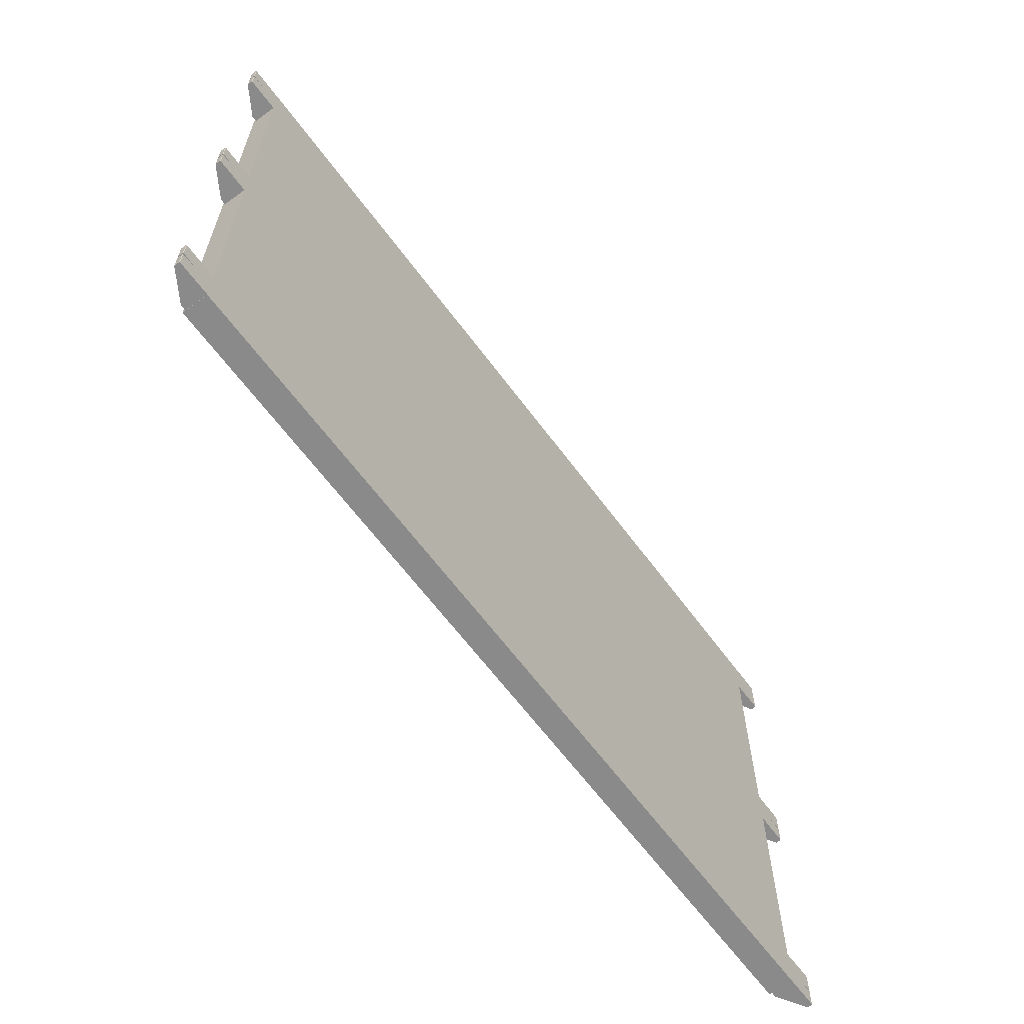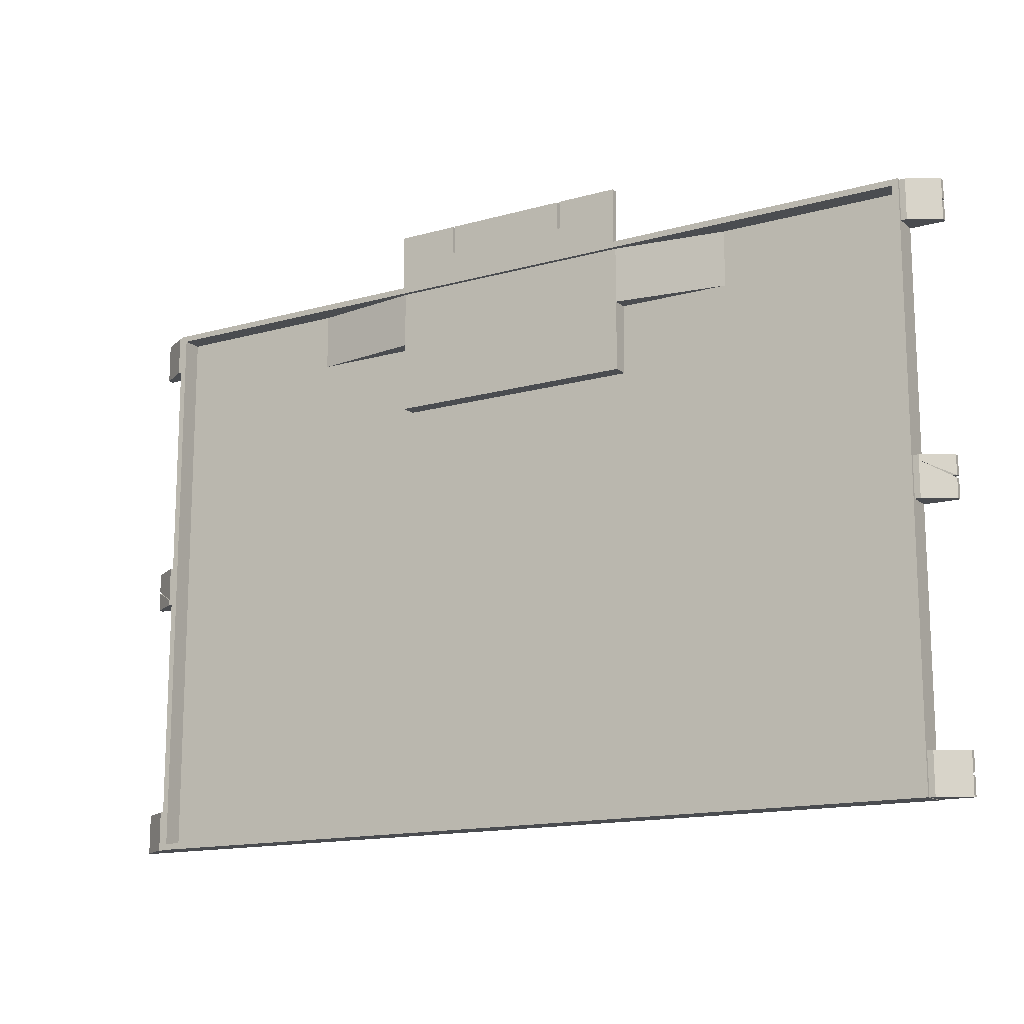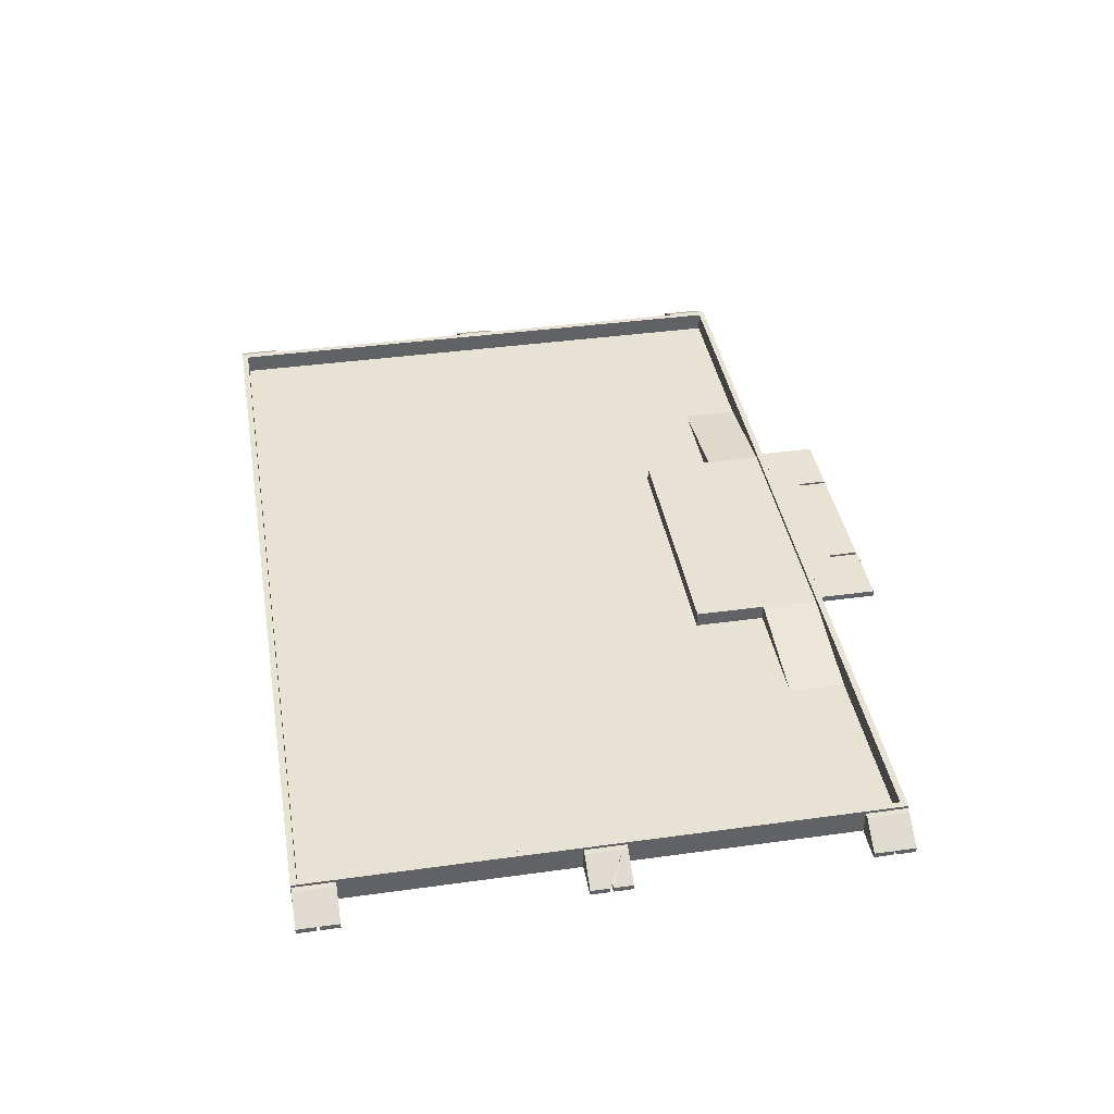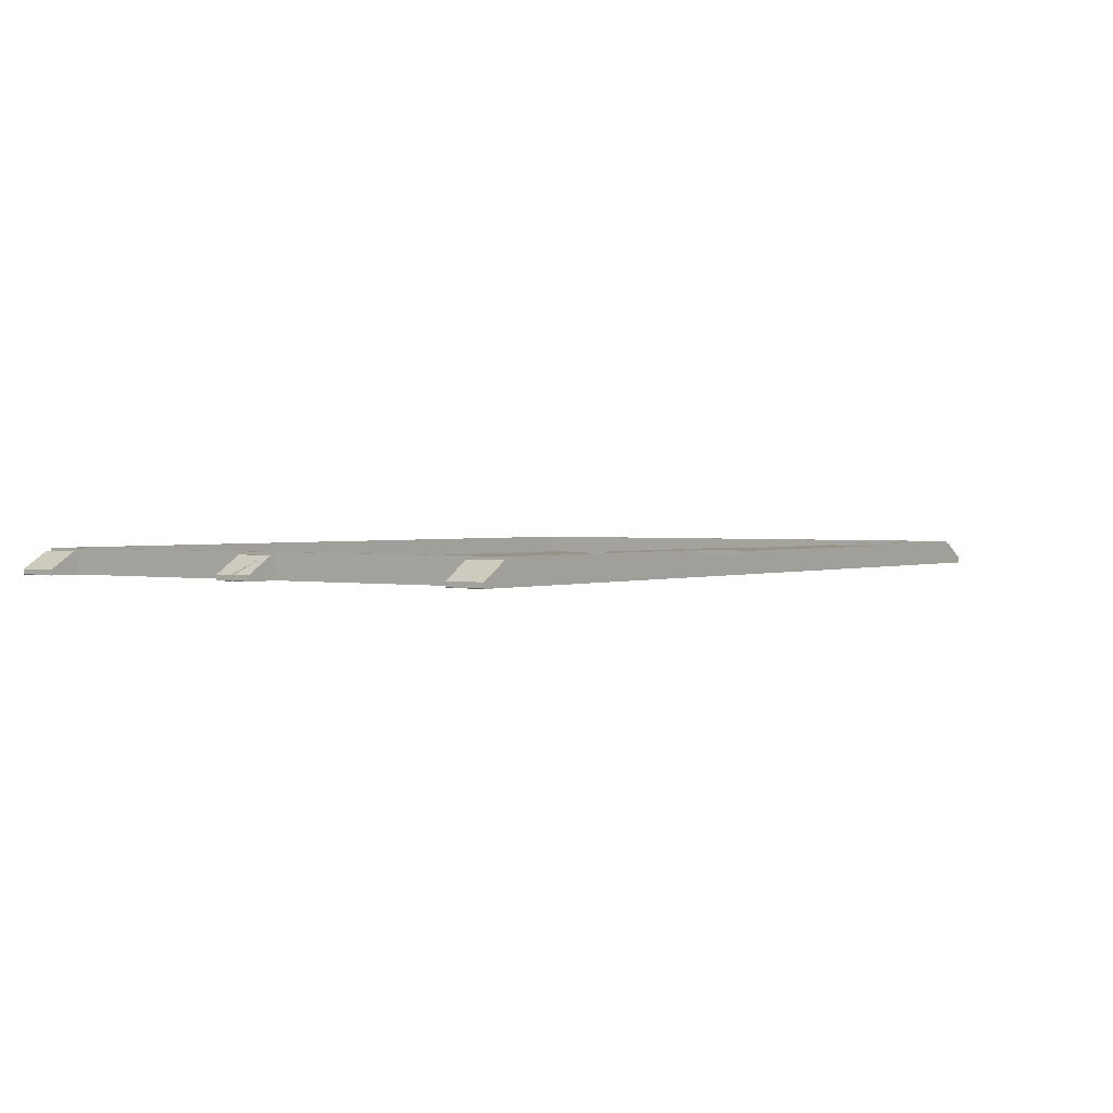
<metadata>
{"format":"obj","ext":"obj","renderer":"f3d","projection":"perspective","resolution":1024,"background":"white","views":[{"elev":-63.4,"azim":126.4,"up":"+Y"},{"elev":-14.7,"azim":31.4,"up":"+Y"},{"elev":39.8,"azim":80.3,"up":"+Z"},{"elev":1.5,"azim":125.7,"up":"+Z"}]}
</metadata>
<code>
o table
v -1.522 1.022 0.07
v -1.522 1.022 -0.022
v -1.522 -1.022 -0.022
v -1.522 -1.022 0.07
v 1.522 1.022 0.07
v 1.522 1.022 -0.022
v 1.522 -1.022 -0.022
v 1.522 -1.022 0.07
v -1.5 1 0.07
v 1.5 1 0.07
v 1.5 -1 0.07
v -1.5 -1 0.07
v 1.5 1 -0
v -1.5 1 -0
v 1.5 -1 0
v -1.5 -1 0
v -1.522 1.022 -0.022
v -1.522 -1.022 -0.022
v -0.22 1.222 0.048
v -0.2201 1.222 0.07
v -0.22 1.122 0.048
v -0.22 1.122 0.07
v -0.2202 1.121 0.048
v -0.2207 1.119 0.048
v -0.2215 1.118 0.048
v -0.2225 1.118 0.048
v -0.2237 1.117 0.048
v -0.225 1.117 0.048
v -0.2263 1.117 0.048
v -0.2275 1.118 0.048
v -0.2285 1.118 0.048
v -0.2293 1.119 0.048
v -0.2298 1.121 0.048
v -0.23 1.122 0.048
v -0.23 1.122 0.07
v -0.2298 1.121 0.07
v -0.2293 1.119 0.07
v -0.2285 1.118 0.07
v -0.2275 1.118 0.07
v -0.2263 1.117 0.07
v -0.225 1.117 0.07
v -0.2237 1.117 0.07
v -0.2225 1.118 0.07
v -0.2215 1.118 0.07
v -0.2207 1.119 0.07
v -0.2202 1.121 0.07
v -0.23 1.222 0.048
v -0.23 1.222 0.07
v -0.45 1.222 0.048
v -0.45 1.222 0.07
v -0.45 1.022 0.048
v -0.45 1.022 0.07
v 0.45 1.022 0.048
v 0.45 1.022 0.07
v 0.45 1.222 0.048
v 0.45 1.222 0.07
v 0.23 1.222 0.048
v 0.23 1.222 0.07
v 0.23 1.122 0.048
v 0.23 1.122 0.07
v 0.2298 1.121 0.048
v 0.2293 1.119 0.048
v 0.2285 1.118 0.048
v 0.2275 1.118 0.048
v 0.2263 1.117 0.048
v 0.225 1.117 0.048
v 0.2237 1.117 0.048
v 0.2225 1.118 0.048
v 0.2215 1.118 0.048
v 0.2207 1.119 0.048
v 0.2202 1.121 0.048
v 0.22 1.122 0.048
v 0.22 1.122 0.07
v 0.2202 1.121 0.07
v 0.2207 1.119 0.07
v 0.2215 1.118 0.07
v 0.2225 1.118 0.07
v 0.2237 1.117 0.07
v 0.225 1.117 0.07
v 0.2263 1.117 0.07
v 0.2275 1.118 0.07
v 0.2285 1.118 0.07
v 0.2293 1.119 0.07
v 0.2298 1.121 0.07
v 0.22 1.222 0.048
v 0.2199 1.222 0.07
v -1.644 0.945 -0.02
v -1.644 0.878 -0.02
v -1.642 0.878 -0.022
v -1.642 0.945 -0.022
v -1.642 1.022 -0.022
v -1.644 1.022 -0.02
v -1.644 0.955 -0.02
v -1.642 0.955 -0.022
v -1.642 -0.945 -0.022
v -1.644 -0.945 -0.02
v -1.644 -0.878 -0.02
v -1.642 -0.878 -0.022
v -1.642 -0.955 -0.022
v -1.642 -1.022 -0.022
v -1.644 -1.022 -0.02
v -1.644 -0.955 -0.02
v -1.522 -1.022 0.06
v -1.522 -0.878 0.06
v -1.522 -0.878 -0.022
v -1.522 -0.898 0.06
v -1.594 -0.955 -0.022
v -1.593 -0.9548 -0.022
v -1.592 -0.9543 -0.022
v -1.59 -0.9535 -0.022
v -1.59 -0.9525 -0.022
v -1.589 -0.9513 -0.022
v -1.589 -0.95 -0.022
v -1.589 -0.9487 -0.022
v -1.59 -0.9475 -0.022
v -1.59 -0.9465 -0.022
v -1.592 -0.9457 -0.022
v -1.593 -0.9452 -0.022
v -1.594 -0.945 -0.022
v -1.544 -0.898 -0
v -1.544 -1.002 0
v -1.594 -0.955 0
v -1.593 -0.9548 0
v -1.592 -0.9543 0
v -1.59 -0.9535 0
v -1.59 -0.9525 0
v -1.589 -0.9513 0
v -1.589 -0.95 -0
v -1.589 -0.9487 -0
v -1.59 -0.9475 -0
v -1.59 -0.9465 -0
v -1.592 -0.9457 -0
v -1.593 -0.9452 -0
v -1.594 -0.945 -0
v -1.542 -1.022 0.06
v -1.644 -1.022 -0.002
v -1.644 -0.955 -0.002
v -1.641 -0.955 0
v -1.641 -1.002 0
v -1.544 -1.002 0.05878
v -1.544 -0.898 0.05878
v -1.641 -0.898 -0
v -1.641 -0.945 -0
v -1.644 -0.945 -0.002
v -1.644 -0.878 -0.002
v -1.542 -0.878 0.06
v -1.542 1.022 0.06
v -1.644 1.022 -0.002
v -1.644 0.955 -0.002
v -1.641 0.955 -0
v -1.641 1.002 -0
v -1.544 1.002 0.05878
v -1.544 0.898 0.05878
v -1.641 0.898 0
v -1.641 0.945 0
v -1.644 0.945 -0.002
v -1.644 0.878 -0.002
v -1.542 0.878 0.06
v -1.594 0.955 -0
v -1.593 0.9548 -0
v -1.592 0.9543 -0
v -1.59 0.9535 -0
v -1.59 0.9525 -0
v -1.589 0.9513 -0
v -1.589 0.95 -0
v -1.589 0.9487 0
v -1.59 0.9475 0
v -1.59 0.9465 0
v -1.592 0.9457 0
v -1.593 0.9452 0
v -1.594 0.945 0
v -1.544 0.898 0
v -1.544 1.002 -0
v -1.594 0.955 -0.022
v -1.593 0.9548 -0.022
v -1.592 0.9543 -0.022
v -1.59 0.9535 -0.022
v -1.59 0.9525 -0.022
v -1.589 0.9513 -0.022
v -1.589 0.95 -0.022
v -1.589 0.9487 -0.022
v -1.59 0.9475 -0.022
v -1.59 0.9465 -0.022
v -1.592 0.9457 -0.022
v -1.593 0.9452 -0.022
v -1.594 0.945 -0.022
v -1.522 1.002 -0.022
v -1.522 1.022 0.06
v -1.522 0.878 0.06
v -1.522 0.878 -0.022
v -1.542 0.072 0.06
v -1.644 0.072 -0.002
v -1.644 0.005 -0.002
v -1.641 0.005 -0
v -1.641 0.052 -0
v -1.544 0.052 0.05878
v -1.544 -0.052 0.05878
v -1.641 -0.052 0
v -1.641 -0.005 0
v -1.644 -0.005 -0.002
v -1.644 -0.072 -0.002
v -1.542 -0.072 0.06
v -1.594 0.005 -0
v -1.593 0.00483 -0
v -1.592 0.00433 -0
v -1.59 0.003536 -0
v -1.59 0.0025 -0
v -1.589 0.001294 -0
v -1.589 0 0
v -1.589 -0.001294 0
v -1.59 -0.0025 0
v -1.59 -0.003536 0
v -1.592 -0.00433 0
v -1.593 -0.00483 0
v -1.594 -0.005 0
v -1.544 -0.052 0
v -1.544 0.052 -0
v -1.594 0.005 -0.022
v -1.593 0.00483 -0.022
v -1.592 0.00433 -0.022
v -1.59 0.003536 -0.022
v -1.59 0.0025 -0.022
v -1.589 0.001294 -0.022
v -1.589 -0 -0.022
v -1.589 -0.001294 -0.022
v -1.59 -0.0025 -0.022
v -1.59 -0.003536 -0.022
v -1.592 -0.00433 -0.022
v -1.593 -0.00483 -0.022
v -1.594 -0.005 -0.022
v -1.522 0.052 0.06
v -1.522 0.052 -0.022
v -1.522 0.072 -0.022
v -1.522 0.072 0.06
v -1.522 -0.072 0.06
v -1.522 -0.072 -0.022
v -1.644 -0.005 -0.02
v -1.644 -0.072 -0.02
v -1.642 -0.072 -0.022
v -1.642 -0.005 -0.022
v -1.642 0.072 -0.022
v -1.644 0.072 -0.02
v -1.644 0.005 -0.02
v -1.642 0.005 -0.022
v 1.542 -1.02 0.06
v 1.644 -1.02 -0.002
v 1.644 -0.953 -0.002
v 1.641 -0.953 0
v 1.641 -1 0
v 1.544 -1 0.05878
v 1.544 -0.896 0.05878
v 1.641 -0.896 0
v 1.641 -0.943 0
v 1.644 -0.943 -0.002
v 1.644 -0.876 -0.002
v 1.542 -0.876 0.06
v 1.594 -0.953 0
v 1.593 -0.9528 0
v 1.592 -0.9523 0
v 1.59 -0.9515 0
v 1.59 -0.9505 0
v 1.589 -0.9493 0
v 1.589 -0.948 0
v 1.589 -0.9467 0
v 1.59 -0.9455 0
v 1.59 -0.9445 0
v 1.592 -0.9437 0
v 1.593 -0.9432 0
v 1.594 -0.943 0
v 1.544 -0.896 0
v 1.544 -1 0
v 1.594 -0.953 -0.022
v 1.593 -0.9528 -0.022
v 1.592 -0.9523 -0.022
v 1.59 -0.9515 -0.022
v 1.59 -0.9505 -0.022
v 1.589 -0.9493 -0.022
v 1.589 -0.948 -0.022
v 1.589 -0.9467 -0.022
v 1.59 -0.9455 -0.022
v 1.59 -0.9445 -0.022
v 1.592 -0.9437 -0.022
v 1.593 -0.9432 -0.022
v 1.594 -0.943 -0.022
v 1.522 -1 -0.022
v 1.522 -1.02 -0.022
v 1.522 -1.02 0.06
v 1.522 -0.876 0.06
v 1.522 -0.876 -0.022
v 1.644 -0.943 -0.02
v 1.644 -0.876 -0.02
v 1.642 -0.876 -0.022
v 1.642 -0.943 -0.022
v 1.642 -1.02 -0.022
v 1.644 -1.02 -0.02
v 1.644 -0.953 -0.02
v 1.642 -0.953 -0.022
v 1.542 0.876 0.06
v 1.644 0.876 -0.002
v 1.644 0.943 -0.002
v 1.641 0.943 -0
v 1.641 0.896 -0
v 1.544 0.896 0.05878
v 1.544 1 0.05878
v 1.641 1 -0
v 1.641 0.953 -0
v 1.644 0.953 -0.002
v 1.644 1.02 -0.002
v 1.542 1.02 0.06
v 1.594 0.943 -0
v 1.593 0.9432 -0
v 1.592 0.9437 -0
v 1.59 0.9445 -0
v 1.59 0.9455 -0
v 1.589 0.9467 -0
v 1.589 0.948 -0
v 1.589 0.9493 -0
v 1.59 0.9505 -0
v 1.59 0.9515 -0
v 1.592 0.9523 -0
v 1.593 0.9528 -0
v 1.594 0.953 -0
v 1.544 1 -0
v 1.544 0.896 -0
v 1.594 0.943 -0.022
v 1.593 0.9432 -0.022
v 1.592 0.9437 -0.022
v 1.59 0.9445 -0.022
v 1.59 0.9455 -0.022
v 1.589 0.9467 -0.022
v 1.589 0.948 -0.022
v 1.589 0.9493 -0.022
v 1.59 0.9505 -0.022
v 1.59 0.9515 -0.022
v 1.592 0.9523 -0.022
v 1.593 0.9528 -0.022
v 1.594 0.953 -0.022
v 1.522 0.876 -0.022
v 1.522 0.876 0.06
v 1.522 1.02 0.06
v 1.522 1.02 -0.022
v 1.644 0.953 -0.02
v 1.644 1.02 -0.02
v 1.642 1.02 -0.022
v 1.642 0.953 -0.022
v 1.642 0.876 -0.022
v 1.644 0.876 -0.02
v 1.644 0.943 -0.02
v 1.642 0.943 -0.022
v 1.542 -0.0725 0.06
v 1.644 -0.0725 -0.002
v 1.644 -0.0055 -0.002
v 1.641 -0.0055 0
v 1.641 -0.0525 0
v 1.544 -0.0525 0.05878
v 1.544 0.0515 0.05878
v 1.641 0.0515 0
v 1.641 0.0045 0
v 1.644 0.0045 -0.002
v 1.644 0.0715 -0.002
v 1.542 0.0715 0.06
v 1.594 -0.0055 0
v 1.593 -0.005329 0
v 1.592 -0.00483 0
v 1.59 -0.004036 0
v 1.59 -0.003 0
v 1.589 -0.001793 0
v 1.589 -0.0005 0
v 1.589 0.000794 0
v 1.59 0.002 0
v 1.59 0.003035 0
v 1.592 0.00383 0
v 1.593 0.004329 0
v 1.594 0.0045 0
v 1.544 0.0515 0
v 1.544 -0.0525 0
v 1.594 -0.0055 -0.022
v 1.593 -0.005329 -0.022
v 1.592 -0.00483 -0.022
v 1.59 -0.004036 -0.022
v 1.59 -0.003 -0.022
v 1.589 -0.001793 -0.022
v 1.589 -0.0005 -0.022
v 1.589 0.000794 -0.022
v 1.59 0.002 -0.022
v 1.59 0.003035 -0.022
v 1.592 0.00383 -0.022
v 1.593 0.004329 -0.022
v 1.594 0.0045 -0.022
v 1.522 -0.0525 -0.022
v 1.522 -0.0725 -0.022
v 1.522 -0.0725 0.06
v 1.522 0.0715 0.06
v 1.522 0.0715 -0.022
v 1.644 0.0045 -0.02
v 1.644 0.0715 -0.02
v 1.642 0.0715 -0.022
v 1.642 0.0045 -0.022
v 1.642 -0.0725 -0.022
v 1.644 -0.0725 -0.02
v 1.644 -0.0055 -0.02
v 1.642 -0.0055 -0.022
v 0 1.222 0.07
v 0 1.222 0.048
v 0 1.022 0.07
v 1.5 1 -0
v -1.5 1 -0
v 1.5 -1 0
v -1.5 -1 0
v -0.85 0.8 -0
v -0.45 0.8 -0
v -0.45 0.55 -0
v 0.45 0.55 -0
v 0.45 0.8 -0
v 0.85 0.8 -0
v 0.45 1 0.07
v -0.85 1 0.07
v -0.45 1 0.07
v -0.85 1 -0
v 0.85 1 0.07
v 0.85 1 -0
v -0.85 0.8 -0
v -0.45 0.8 0.055
v -0.45 0.55 0.055
v 0.45 0.55 0.055
v 0.45 0.8 0.055
v 0.85 0.8 -0
v 0.85 1 -0
v 0.45 1 0.055
v -0.45 1 0.055
v -0.85 1 -0
v -0.85 0.8 -0
v -0.45 0.8 -0
v -0.45 0.55 -0
v 0.45 0.55 -0
v 0.45 0.8 -0
v 0.85 0.8 -0
v -0.85 0.8 -0
v -0.45 0.8 0.055
v -0.45 0.55 0.055
v 0.45 0.55 0.055
v 0.45 0.8 0.055
v 0.85 0.8 -0
f 15 11 10 13
f 14 9 12 16
f 12 4 8 11
f 6 7 3 2
f 10 8 5
f 2 1 5 6
f 6 5 8 7
f 16 12 11 15
f 7 8 4 3
f 3 4 1 2
f 5 1 9 417 418 416 420 10
f 9 1 4 12
f 11 8 10
f 271 249 248 257 258 259 260 261 262 263 264 265 266 267 268 269 253 252 270
f 47 48 35 34
f 296 247 246 295
f 245 287 286 294 295 246
f 119 134 143 144 96 95
f 113 112 127 128
f 107 108 109 110 111 112 113 114 115 116 117 118 119 95 98 105 18 100 99
f 344 341 340 309 308 343
f 163 178 179 164
f 64 65 80 81
f 331 332 317 316
f 142 120 141
f 145 146 104 105 98 97
f 100 18 103 135 136 101
f 139 140 121
f 139 121 120 142 143 134 133 132 131 130 129 128 127 126 125 124 123 122 138
f 156 157 158 147 148 149 150 151 152 153 154 155
f 154 153 172
f 151 173 152
f 71 72 73 74
f 135 103 106 104 146
f 300 348 349 325 310 301
f 233 241 242 192 191 234
f 279 280 265 264
f 198 197 216
f 277 276 275 274 273 272 297 294 286 285 289 292 293 284 283 282 281 280 279 278
f 195 217 196
f 59 61 84 60
f 239 236 235 202 201 238
f 161 176 177 162
f 215 230 240 237 200 199
f 203 194 193 243 244 218
f 170 185 186 171
f 226 225 224 223 222 221 220 219 218 244 241 233 232 236 239 240 230 229 228 227
f 252 251 270
f 256 288 287 245
f 249 271 250
f 110 109 124 125
f 270 251 250 271
f 221 222 207 206
f 247 296 297 272 257 248
f 328 329 314 313
f 330 331 316 315
f 333 334 319 318
f 325 326 311 310
f 305 304 323
f 298 339 338 346 347 299
f 309 340 339 298
f 302 324 303
f 334 335 320 319
f 329 330 315 314
f 142 141 140 139 138 137 136 135 146 145 144 143
f 27 28 41 42
f 191 202 235 231 234
f 275 276 261 260
f 322 306 305 323 324 302 301 310 311 312 313 314 315 316 317 318 319 320 321
f 326 327 312 311
f 102 99 100 101
f 380 381 366 365
f 396 360 359 395
f 395 359 358 374 389 398
f 350 392 391 399 400 351
f 210 211 212 213 214 215 199 198 216 217 195 194 203 204 205 206 207 208 209
f 85 404 403 86
f 70 71 74 75
f 63 64 81 82
f 66 65 64 63 62 61 59 57 55 53 51 49 47 34 33 32 31 30 29 28 27 26 25 24 23 21 19 404 85 72 71 70 69 68 67
f 117 116 131 132
f 92 93 149 148
f 31 32 37 38
f 25 26 43 44
f 153 152 173 172
f 108 107 122 123
f 116 115 130 131
f 387 388 373 372
f 59 60 58 57
f 32 33 36 37
f 243 193 192 242
f 167 182 183 168
f 65 66 79 80
f 112 111 126 127
f 289 288 256 255 291 292
f 30 31 38 39
f 385 386 371 370
f 49 50 48 47
f 160 175 176 161
f 343 308 307 342
f 115 114 129 130
f 61 62 83 84
f 114 113 128 129
f 88 89 190 189 158 157
f 122 107 99 102 137 138
f 295 294 297 296
f 92 148 147 188 17 91
f 26 27 42 43
f 238 201 200 237
f 68 69 76 77
f 69 70 75 76
f 383 384 369 368
f 188 147 158 189
f 273 274 259 258
f 118 117 132 133
f 272 273 258 257
f 290 293 292 291
f 85 86 73 72
f 87 88 157 156
f 197 198 199 200 201 202 191 192 193 194 195 196
f 164 179 180 165
f 96 144 145 97
f 163 164 165 166 167 168 169 170 171 155 154 172 173 151 150 159 160 161 162
f 335 336 321 320
f 24 25 44 45
f 401 352 351 400
f 226 227 212 211
f 242 241 244 243
f 384 383 382 381 380 379 378 377 402 399 391 390 394 397 398 389 388 387 386 385
f 225 226 211 210
f 87 156 155 171 186 90
f 227 228 213 212
f 282 283 268 267
f 62 63 82 83
f 51 52 50 49
f 159 174 175 160
f 362 353 352 401 402 377
f 381 382 367 366
f 255 256 245 246 247 248 249 250 251 252 253 254
f 218 219 204 203
f 336 337 322 321
f 327 326 325 349 346 338 341 344 345 337 336 335 334 333 332 331 330 329 328
f 57 58 56 55
f 55 56 54 53
f 28 29 40 41
f 169 184 185 170
f 23 24 45 46
f 229 230 215 214
f 291 255 254 290
f 327 328 313 312
f 276 277 262 261
f 224 225 210 209
f 219 220 205 204
f 21 23 46 22
f 140 141 120 121
f 111 110 125 126
f 97 98 95 96
f 88 87 90 89
f 304 303 324 323
f 165 180 181 166
f 379 380 365 364
f 237 240 239 238
f 93 92 91 94
f 119 118 133 134
f 220 221 206 205
f 283 284 269 268
f 166 181 182 167
f 348 300 299 347
f 29 30 39 40
f 66 67 78 79
f 228 229 214 213
f 223 224 209 208
f 281 282 267 266
f 216 197 196 217
f 109 108 123 124
f 397 394 393 361 360 396
f 342 345 344 343
f 21 22 20 19
f 307 308 309 298 299 300 301 302 303 304 305 306
f 94 174 159 150 149 93
f 101 136 137 102
f 347 346 349 348
f 280 281 266 265
f 332 333 318 317
f 274 275 260 259
f 33 34 35 36
f 378 379 364 363
f 162 177 178 163
f 168 183 184 169
f 277 278 263 262
f 356 357 358 359 360 361 350 351 352 353 354 355
f 366 367 368 369 370 371 372 373 374 358 357 375 376 354 353 362 363 364 365
f 395 398 397 396
f 357 356 375
f 254 253 269 284 293 290
f 67 68 77 78
f 278 279 264 263
f 350 361 393 392
f 354 376 355
f 377 378 363 362
f 388 389 374 373
f 94 91 17 187 190 89 90 186 185 184 183 182 181 180 179 178 177 176 175 174
f 382 383 368 367
f 384 385 370 369
f 222 223 208 207
f 342 307 306 322 337 345
f 386 387 372 371
f 400 399 402 401
f 376 375 356 355
f 403 404 19 20
f 20 22 403
f 48 50 52 35
f 22 405 403
f 45 44 43 42 41 405 22 46
f 37 36 35 52 41 40 39 38
f 405 41 52
f 86 403 73
f 403 405 73
f 75 74 73 405 79 78 77 76
f 54 56 58 60
f 83 82 81 80 79 54 60 84
f 405 54 79
f 410 419 407 409 408 406 421 415 414 413 412 411
f 13 10 420 416 418 417 9 14
f 429 426 427 428
f 431 422 423 430
f 430 423 424 425 426 429
f 419 410 422 431
f 415 421 428 427
f 421 419 431 430 429 428
f 432 433 439 438
f 435 436 442 441
f 436 437 443 442
f 433 434 440 439
f 434 435 441 440

</code>
